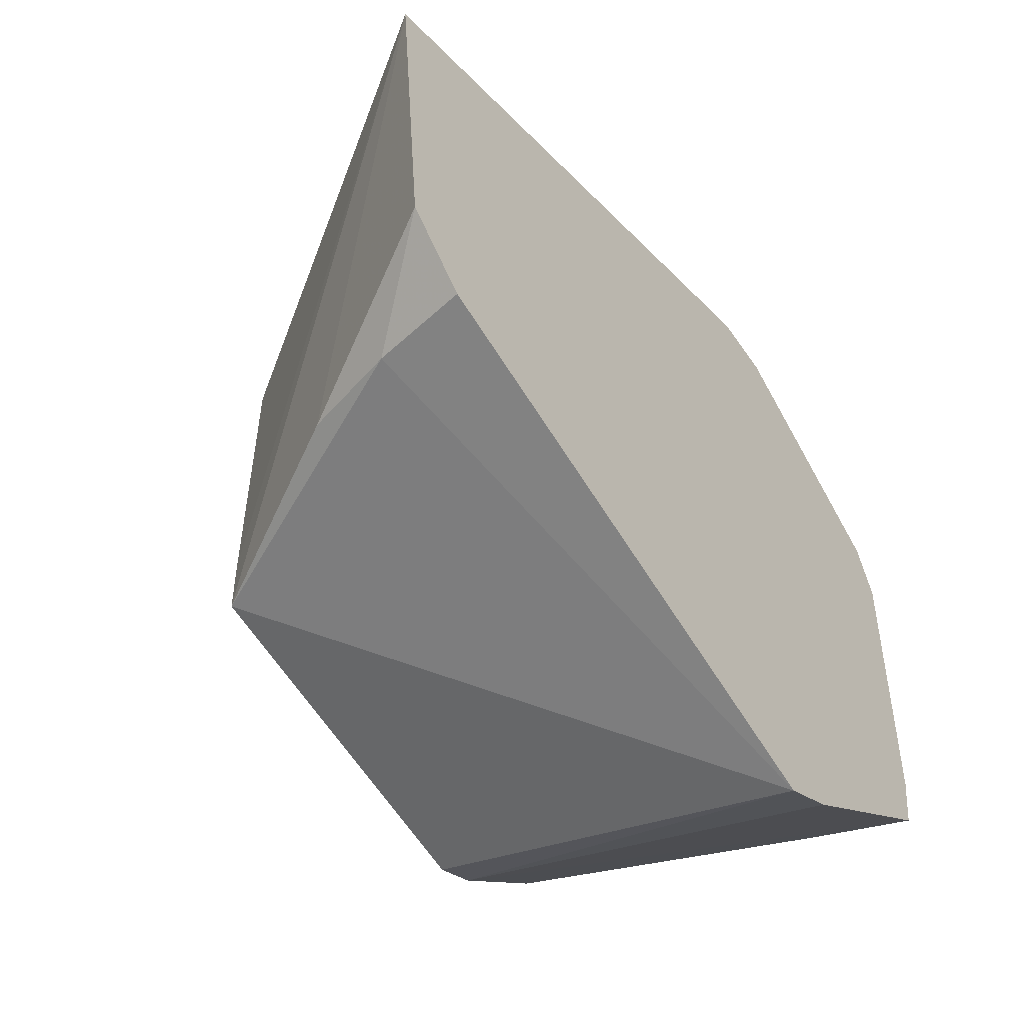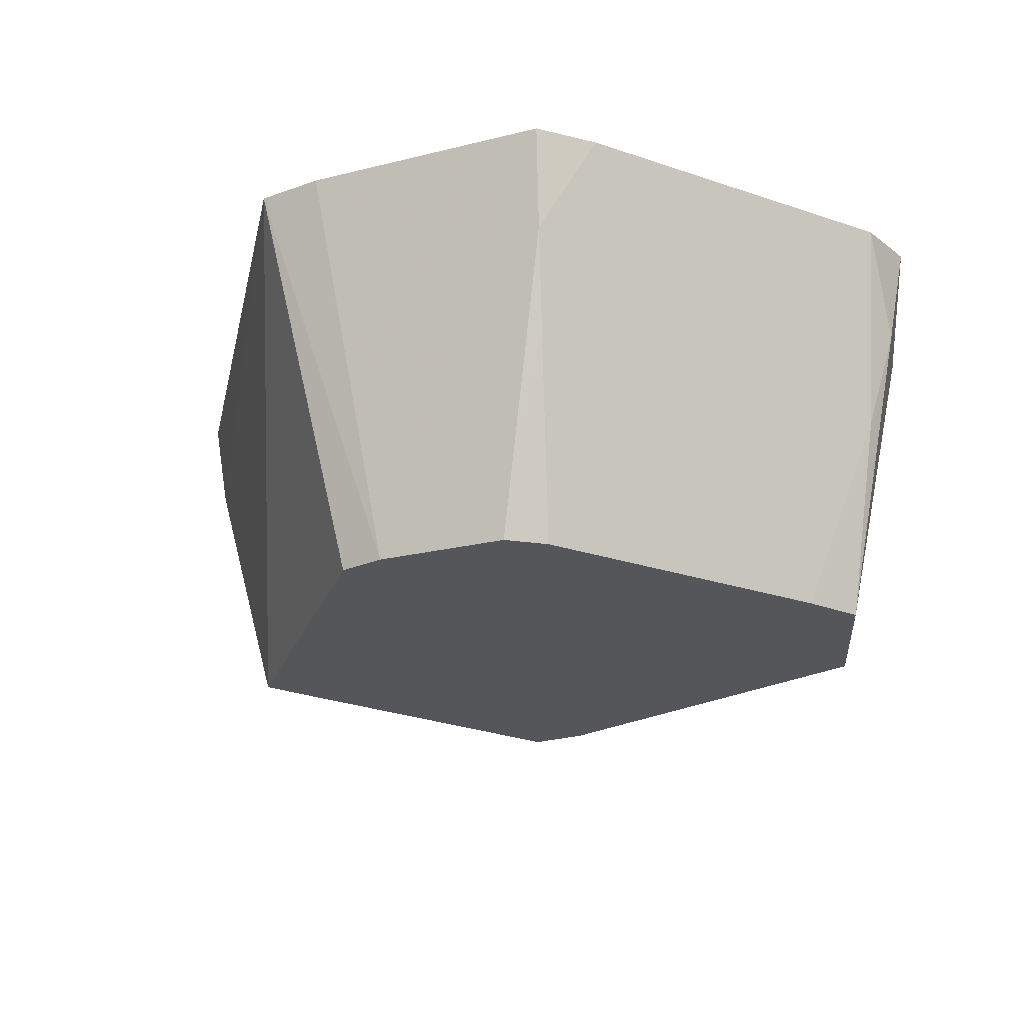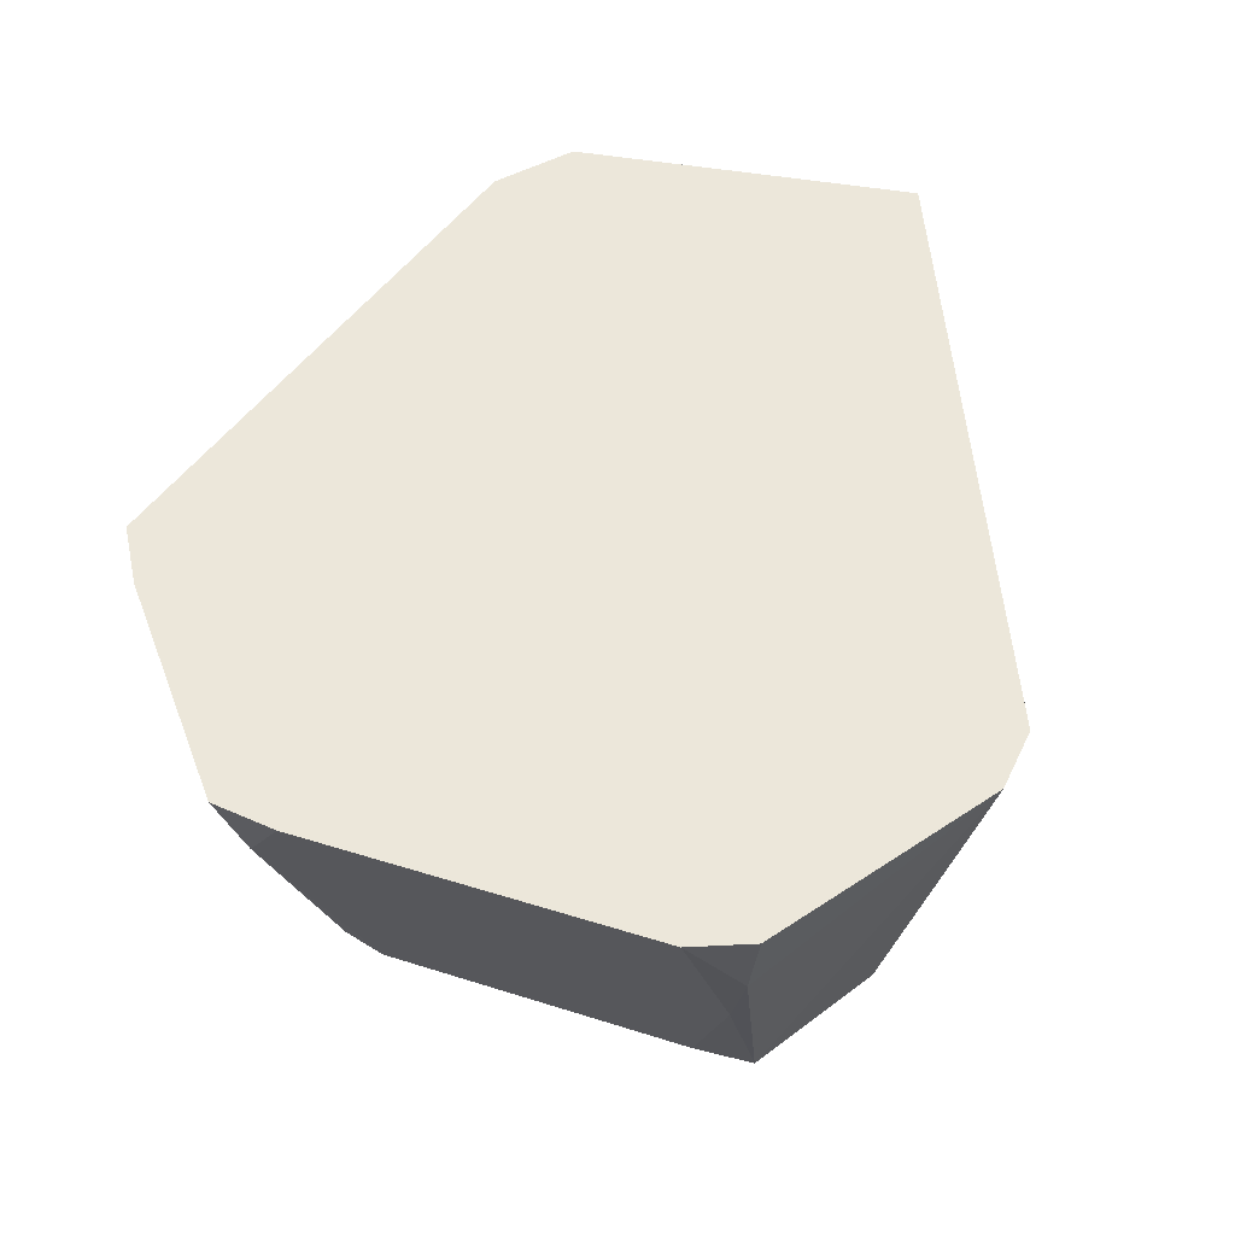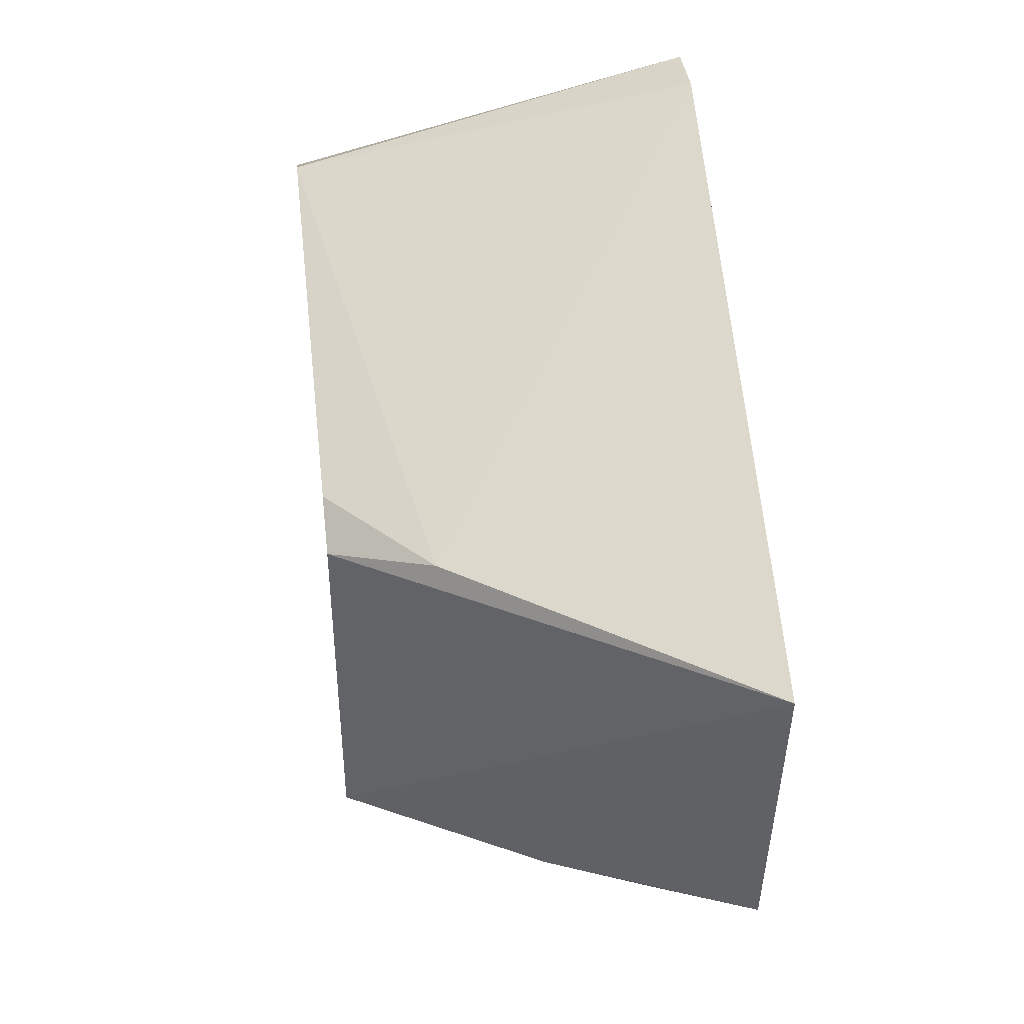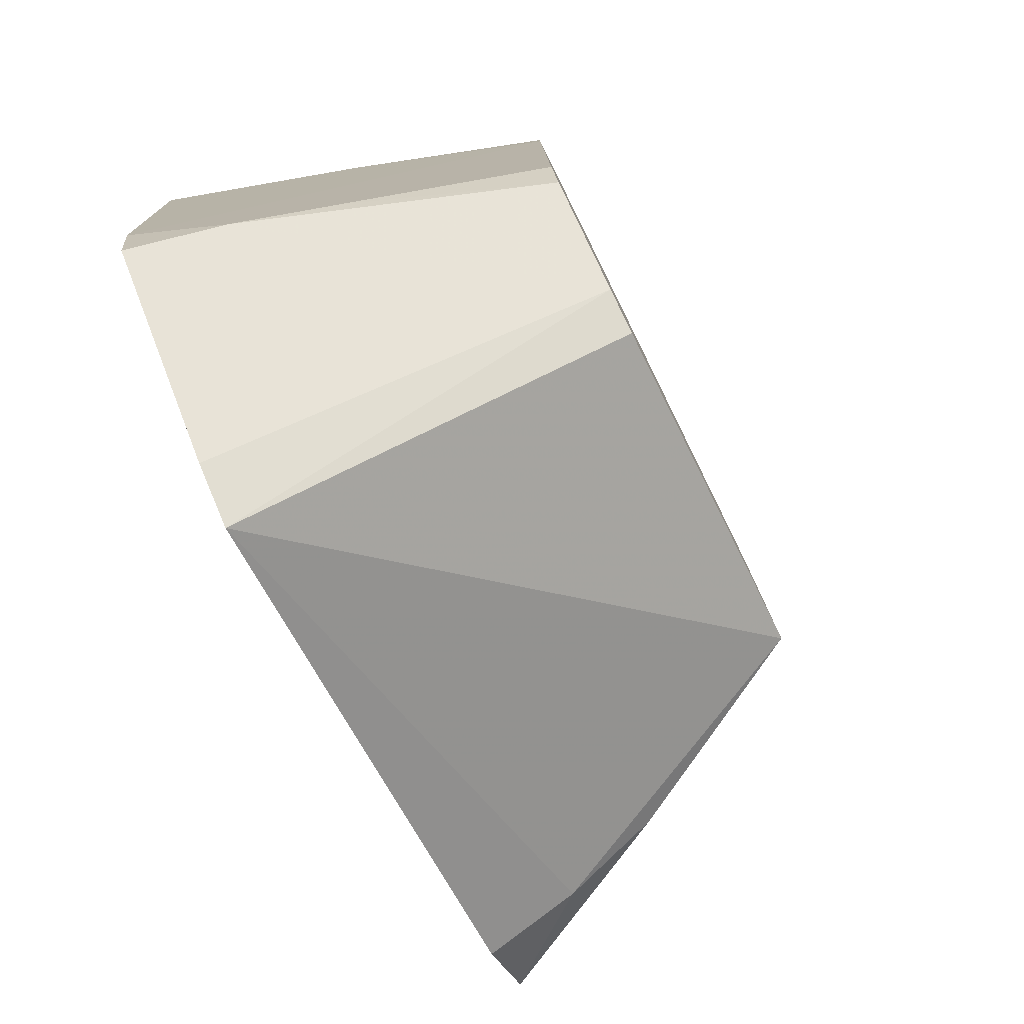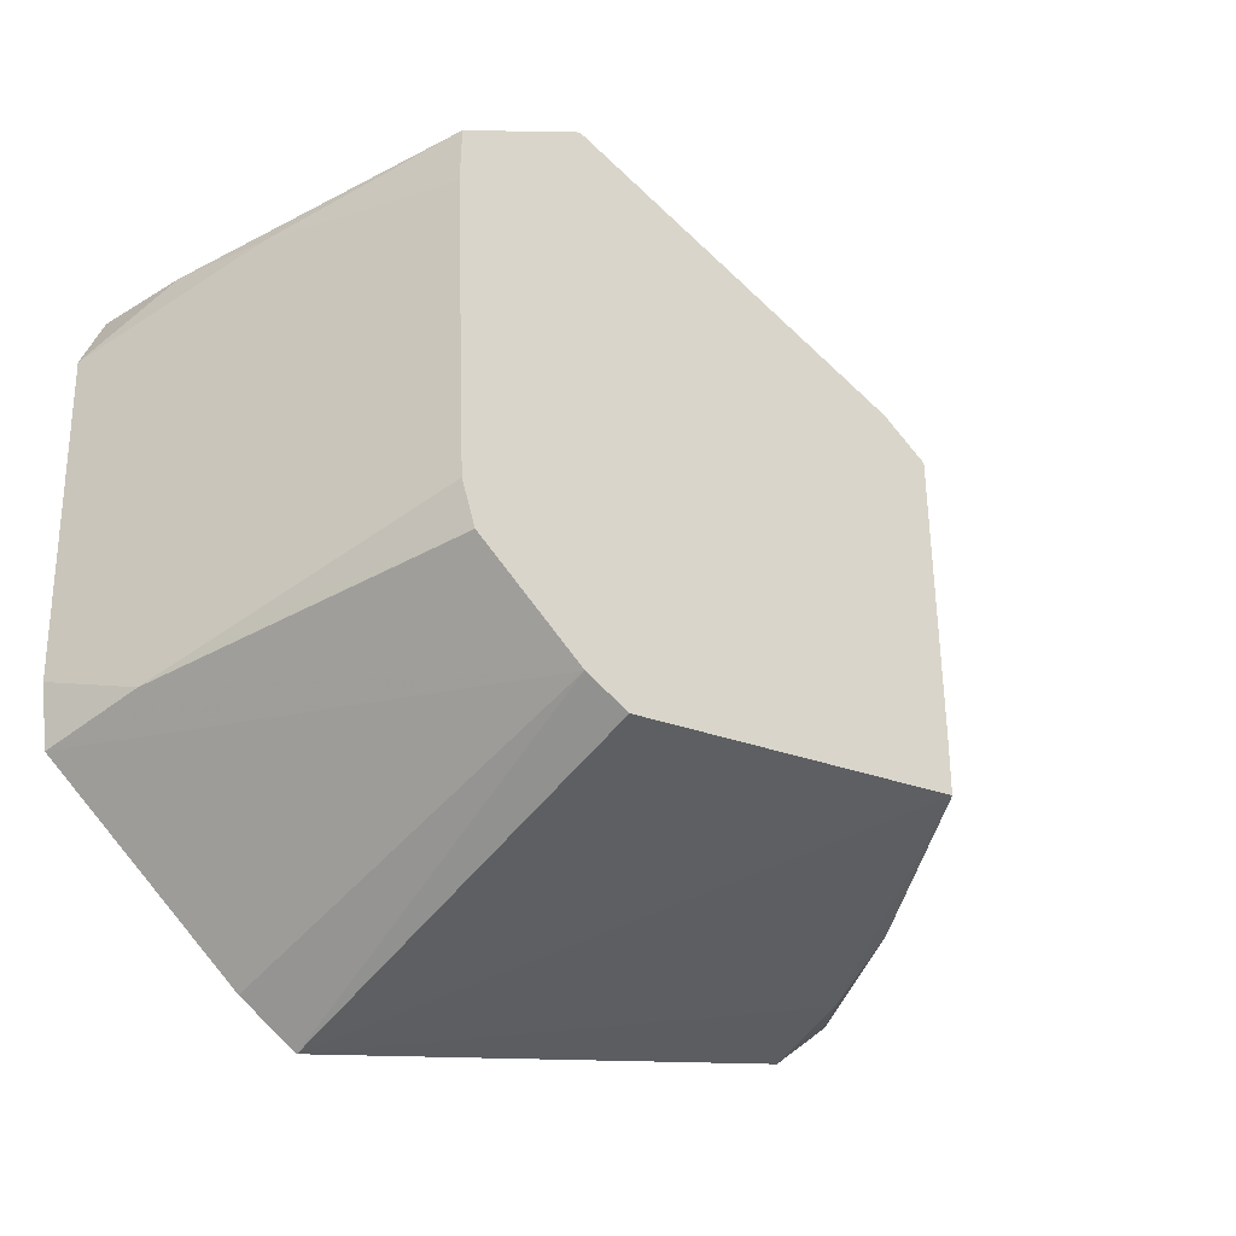
<metadata>
{"format":"obj","ext":"obj","renderer":"f3d","projection":"perspective","resolution":1024,"background":"white","views":[{"elev":-54.2,"azim":-53.9,"up":"+Y"},{"elev":-25.3,"azim":58.7,"up":"+Z"},{"elev":52.2,"azim":105.9,"up":"+Z"},{"elev":44.4,"azim":-96.4,"up":"+Y"},{"elev":-79.2,"azim":116.4,"up":"+Y"},{"elev":-38.9,"azim":140.7,"up":"+Y"}]}
</metadata>
<code>
v 0.02577 0.02421 -0.0296
v 0.02567 0.03341 -0.0296
v 0.01953 0.0377 -0.0296
v 0.01343 0.04198 -0.0296
v 0.007045 0.04644 -0.0296
v -0.002079 0.03814 -0.0296
v -0.04639 0.02729 -0.0296
v -0.05338 0.02256 -0.0296
v -0.05321 -0.0234 -0.0296
v -0.05306 -0.03306 -0.0296
v -0.001132 -0.04504 -0.0296
v 0.005336 -0.0421 -0.0296
v 0.0212 -0.02985 -0.0296
v 0.02333 -0.02336 -0.0296
v -0.0615 0.0267 -0.01467
v 0.0354 0.03121 0.0002595
v -0.07012 -0.03201 0.0002595
v 0.03246 -0.02999 0.0002595
v 0.03903 0.03385 0.01519
v -0.07451 -0.03425 0.01519
v 0.001001 -0.05851 0.01519
v 0.037 -0.03329 0.01519
v 0.04444 0.02636 0.03012
v 0.0413 0.0355 0.03012
v 0.01124 0.05935 0.03012
v 0.001539 0.06099 0.03012
v -0.008193 0.05727 0.03012
v -0.06027 0.03738 0.03012
v -0.07295 0.03253 0.03012
v -0.09223 0.02685 0.03012
v -0.08692 -0.02604 0.03012
v -0.07718 -0.03561 0.03012
v 0.001712 -0.063 0.03012
v 0.01056 -0.05817 0.03012
v 0.01827 -0.05239 0.03012
v 0.03284 -0.04149 0.03012
v 0.04045 -0.0358 0.03012
v 0.04208 -0.02607 0.03012
f 20 10 33
f 33 34 32
f 32 20 33
f 30 10 17
f 10 20 17
f 34 29 31
f 31 32 34
f 20 32 31
f 31 29 30
f 31 17 20
f 30 17 31
f 9 7 10
f 8 7 9
f 9 10 30
f 30 8 9
f 25 4 5
f 5 4 6
f 6 7 5
f 15 8 30
f 15 7 8
f 15 5 7
f 19 24 23
f 25 24 19
f 19 2 25
f 3 4 25
f 25 2 3
f 25 5 26
f 26 15 30
f 5 15 26
f 22 38 37
f 33 10 21
f 16 1 2
f 16 19 23
f 2 19 16
f 23 38 16
f 38 1 16
f 6 2 13
f 2 1 13
f 27 26 30
f 14 13 1
f 18 1 38
f 38 22 18
f 18 14 1
f 22 13 18
f 13 14 18
f 11 21 10
f 30 29 28
f 28 27 30
f 12 11 10
f 10 7 12
f 12 13 22
f 21 11 12
f 12 22 37
f 33 21 12
f 37 36 12
f 12 34 33
f 12 36 35
f 12 35 34
f 3 2 6
f 6 4 3
f 23 24 36
f 36 29 34
f 36 38 23
f 34 35 36
f 36 24 25
f 37 38 36
f 25 26 36
f 26 27 36
f 36 28 29
f 27 28 36
f 6 13 12
f 12 7 6

</code>
